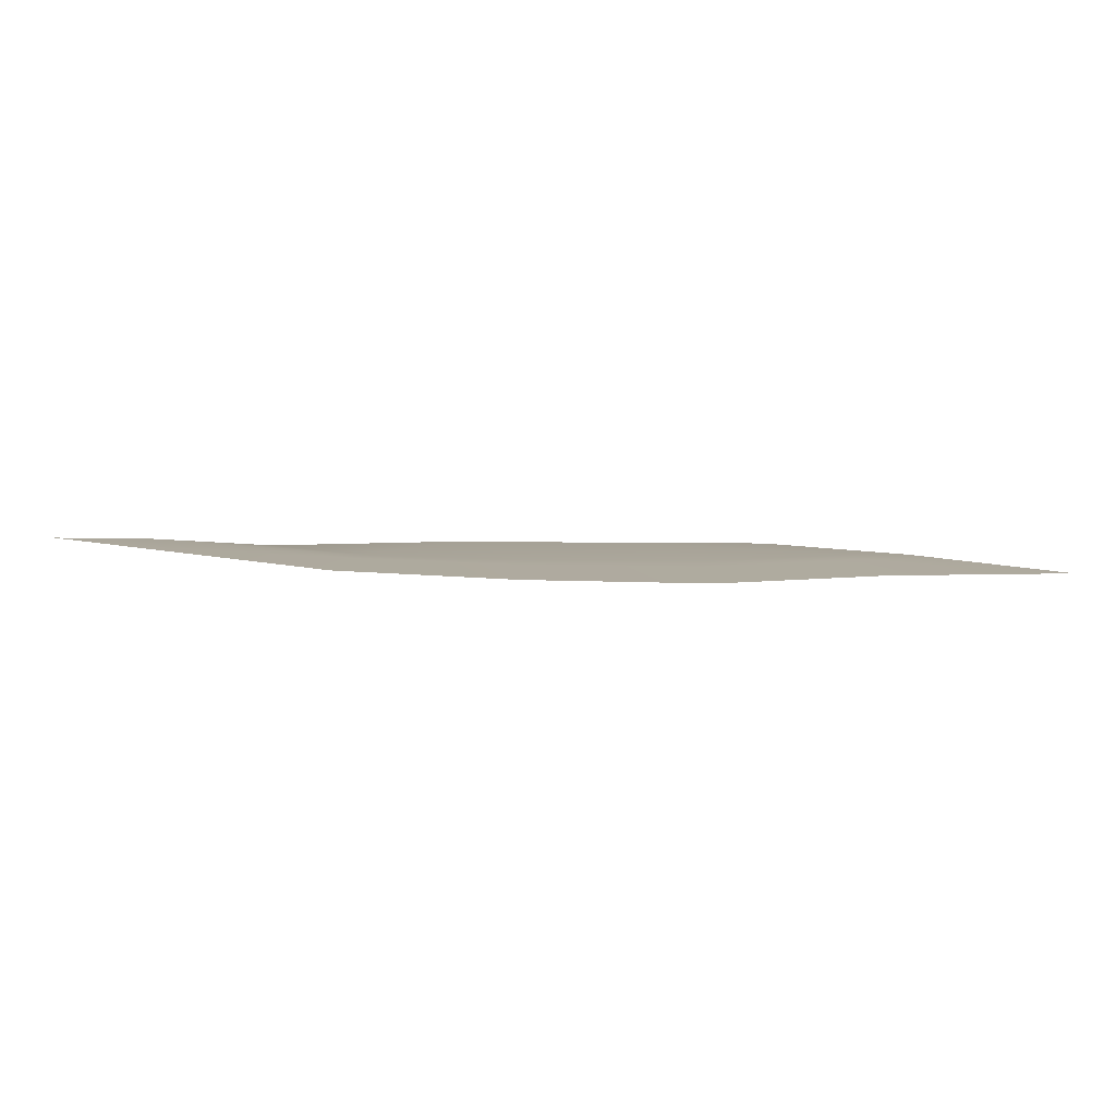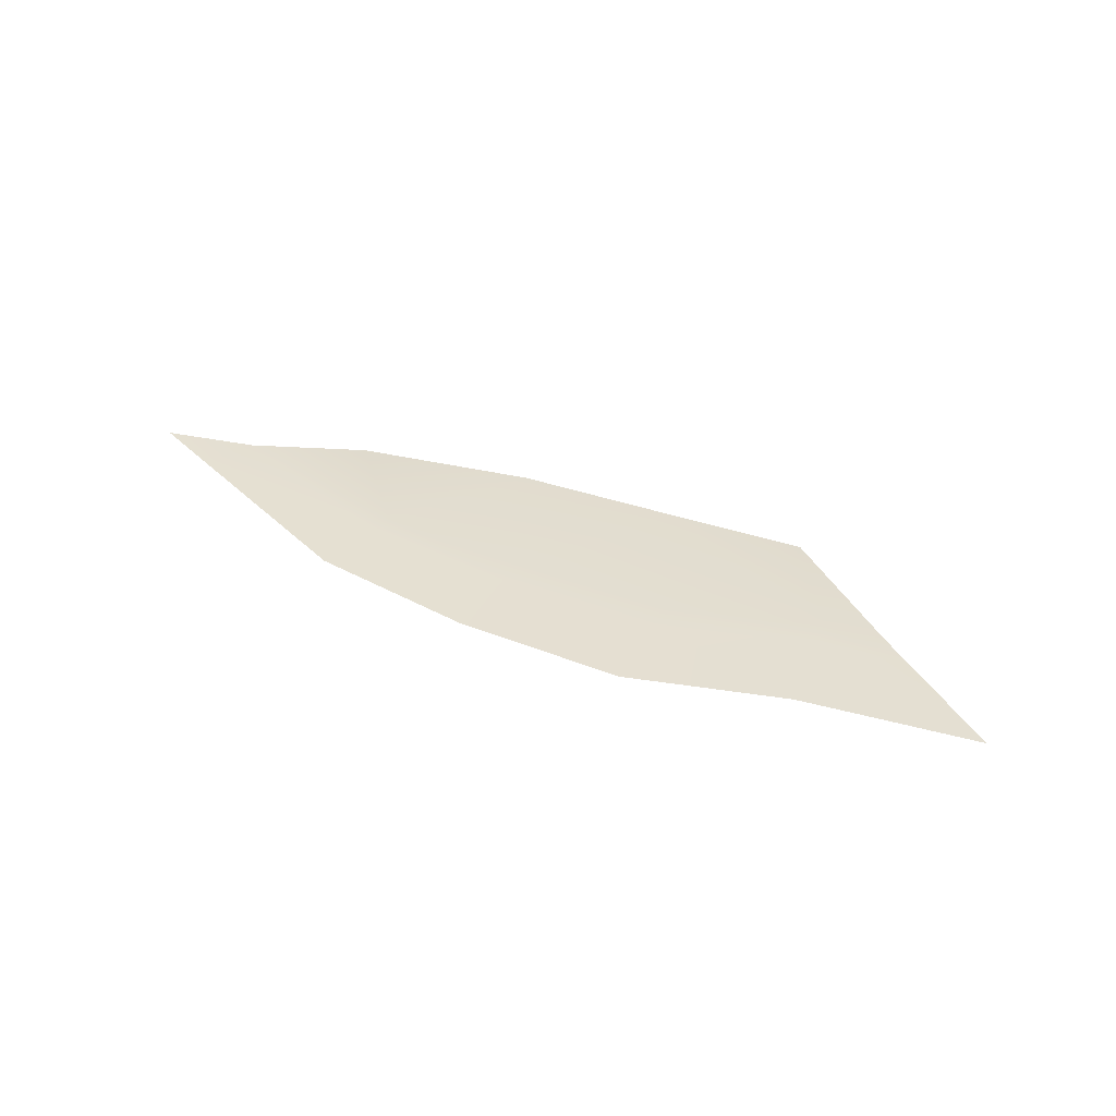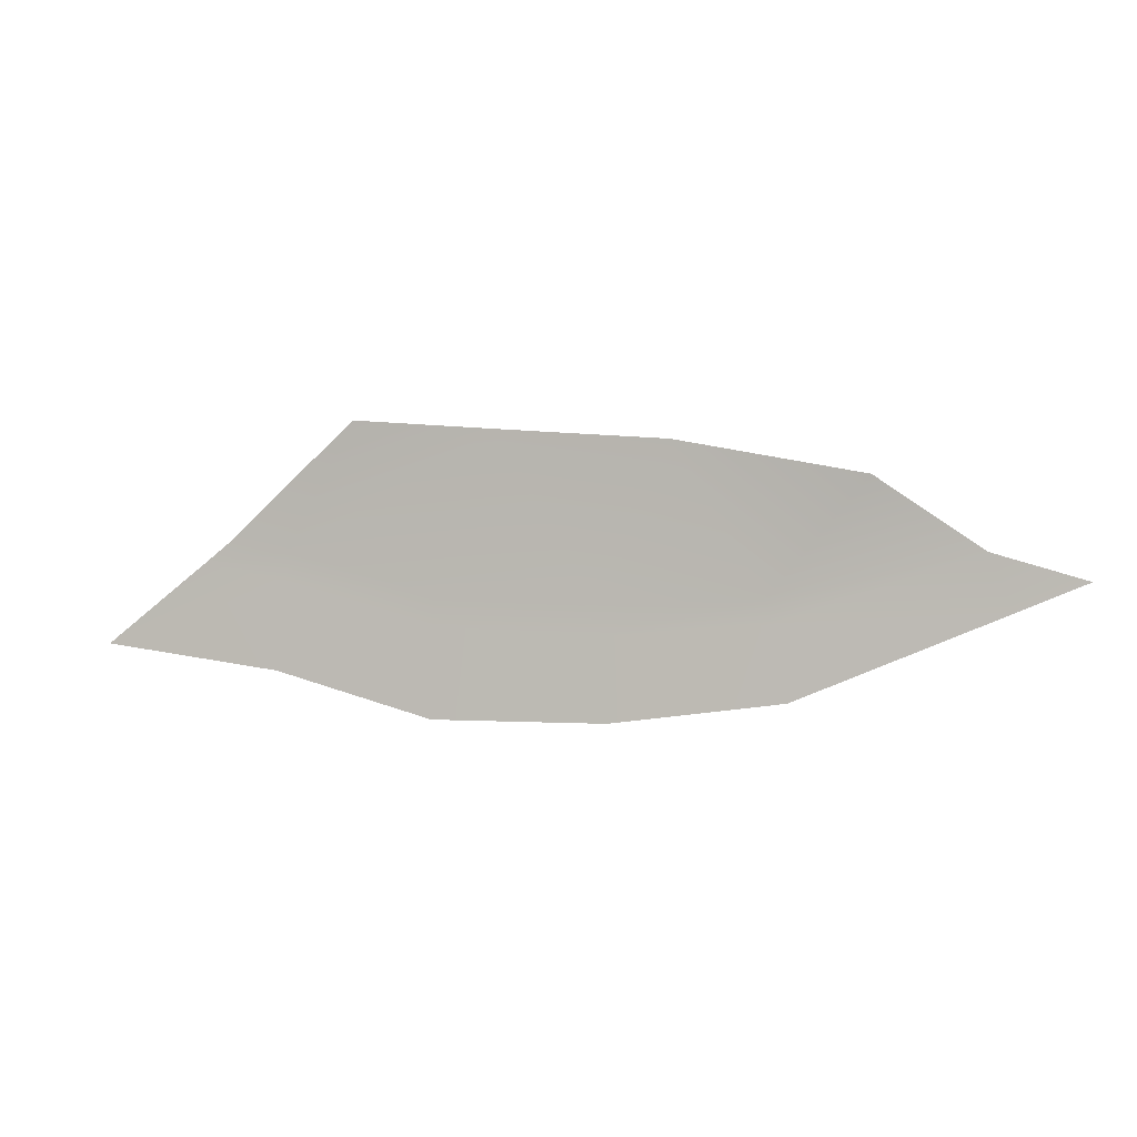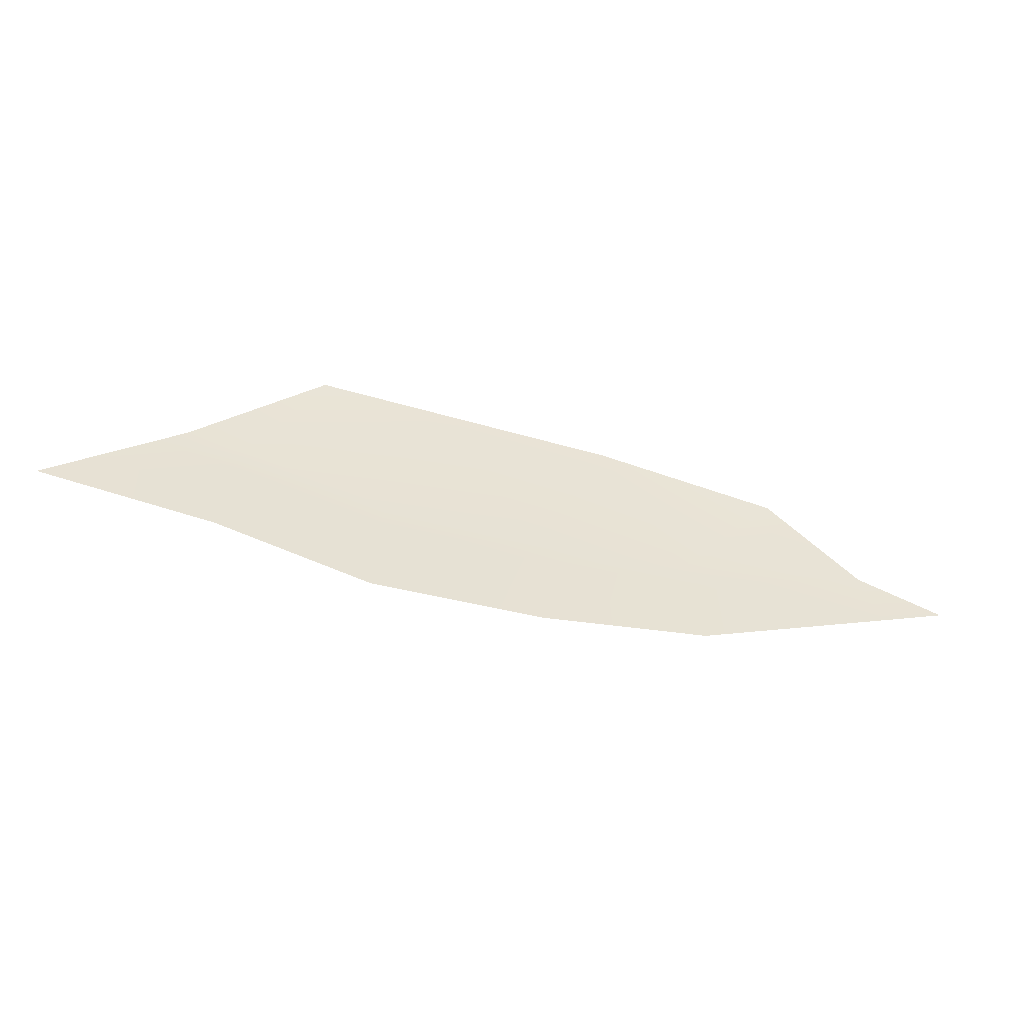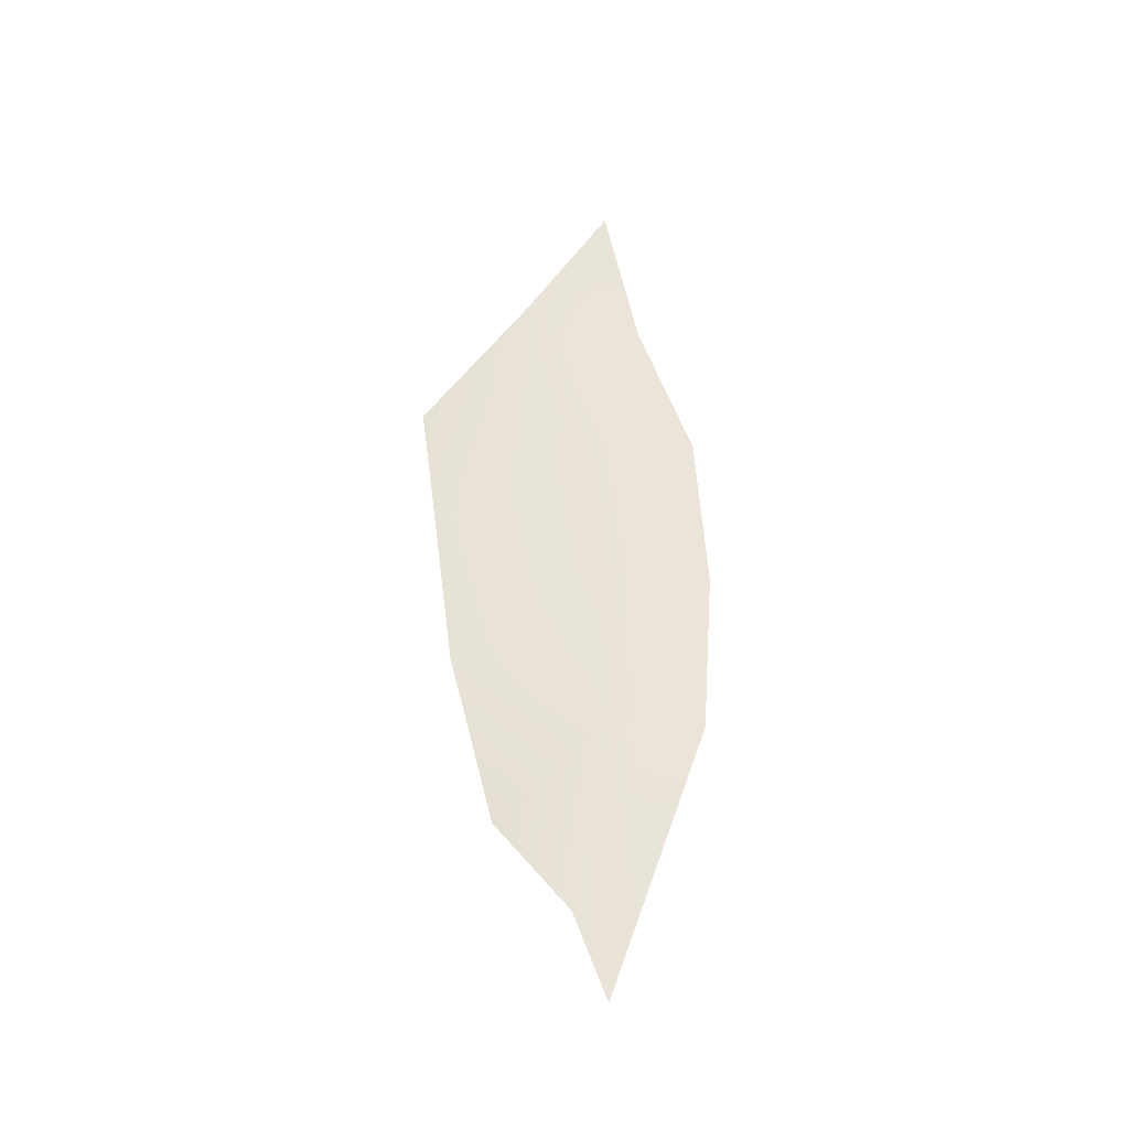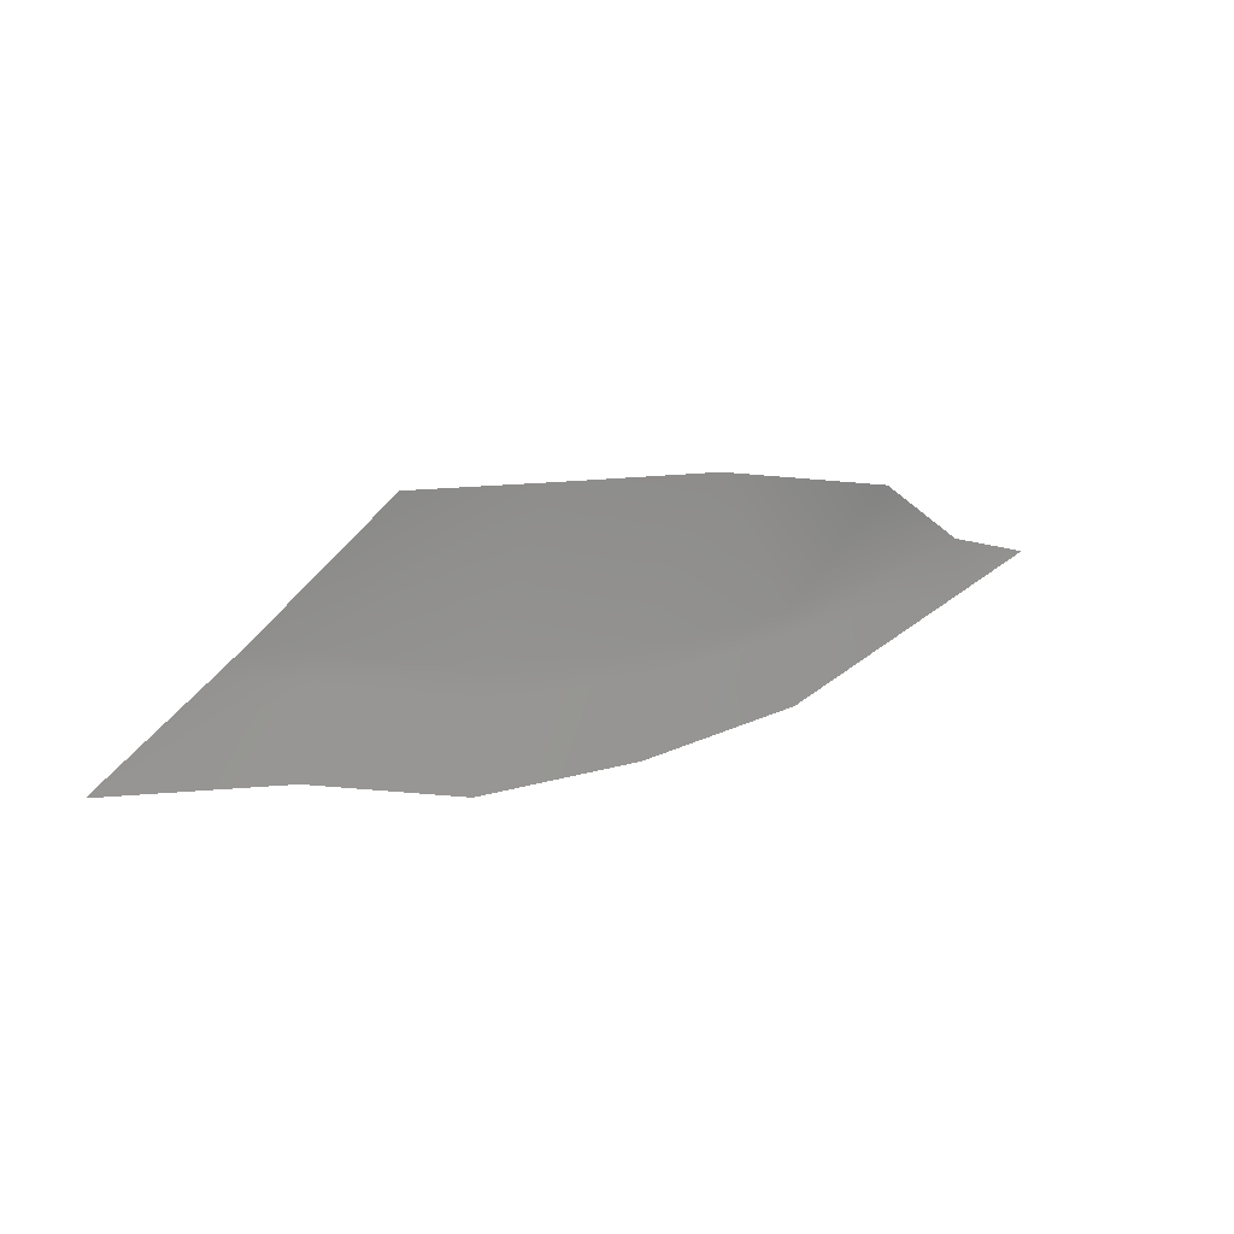
<metadata>
{"format":"obj","ext":"obj","renderer":"f3d","projection":"perspective","resolution":1024,"background":"white","views":[{"elev":-77.3,"azim":-1.4,"up":"+Y"},{"elev":40.1,"azim":27.3,"up":"+Z"},{"elev":-3.5,"azim":-165.5,"up":"+Y"},{"elev":-52.6,"azim":166.2,"up":"+Y"},{"elev":55.1,"azim":-92.4,"up":"+Z"},{"elev":18.1,"azim":147.7,"up":"+Y"}]}
</metadata>
<code>
o polygon687
v -4579 -4831 -4.999
v -4419 -4894 -4.999
v -4374 -4767 -16.25
v -3930 -4911 -16.25
v -3921 -4855 -20
v -3562 -4932 -16.25
v -3557 -4870 -20
v -3194 -4910 -16.25
v -3196 -4843 -20
v -2851 -4806 -16.25
v -2859 -4740 -20
v -3961 -5075 -4.999
v -3577 -5118 -4.999
v -3186 -5110 -4.999
v -2826 -5003 -4.999
v -2729 -4710 -23.53
v -2659 -4763 -19.27
v -2422 -4940 -4.999
v -3344 -4489 -60
v -3022 -4460 -60
v -3726 -4522 -59.12
v -4145 -4607 -60
f 3 2 1
f 4 2 3
f 5 4 3
f 6 4 5
f 7 6 5
f 8 6 7
f 9 8 7
f 10 8 9
f 11 10 9
f 4 12 2
f 13 12 4
f 6 13 4
f 14 13 6
f 8 14 6
f 15 14 8
f 10 15 8
f 17 11 16
f 10 11 17
f 18 10 17
f 15 10 18
f 20 11 19
f 16 11 20
f 9 19 11
f 7 19 9
f 7 21 19
f 5 21 7
f 22 5 3
f 21 5 22

</code>
